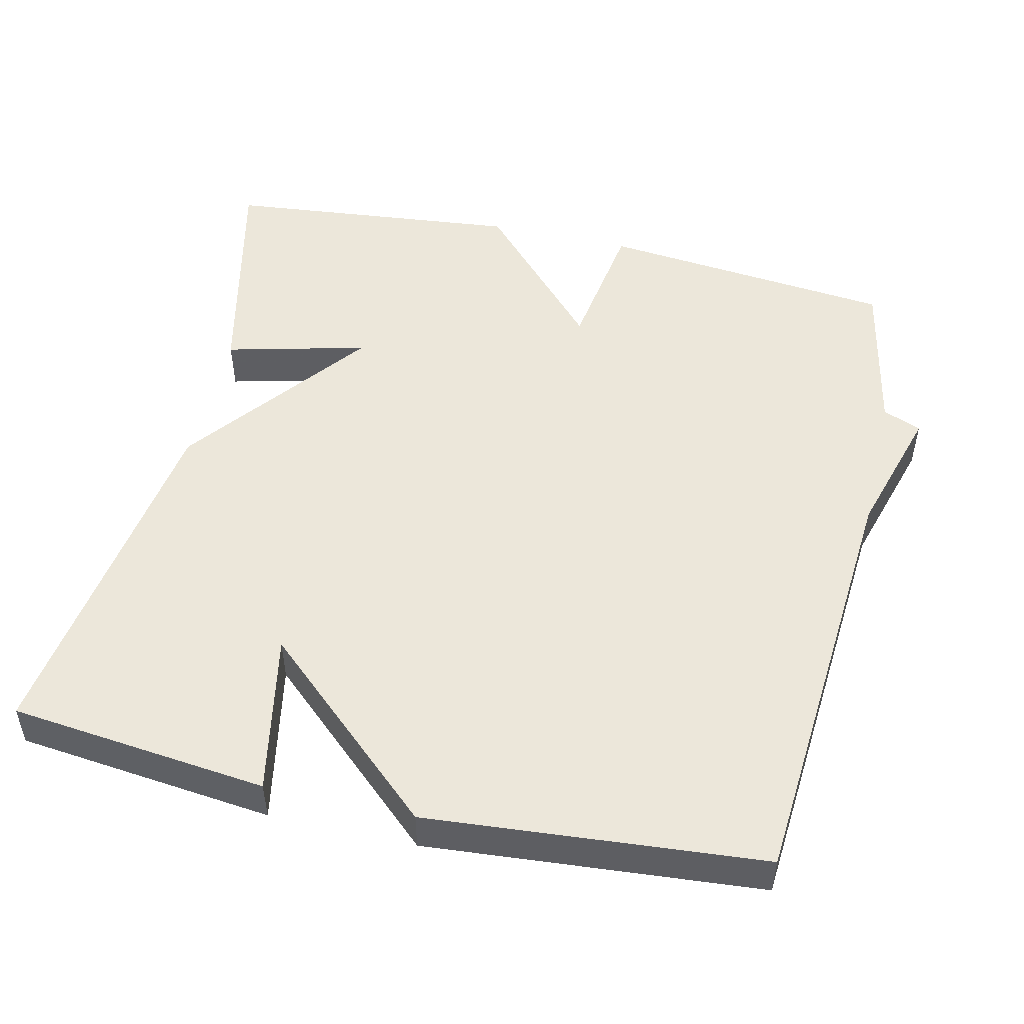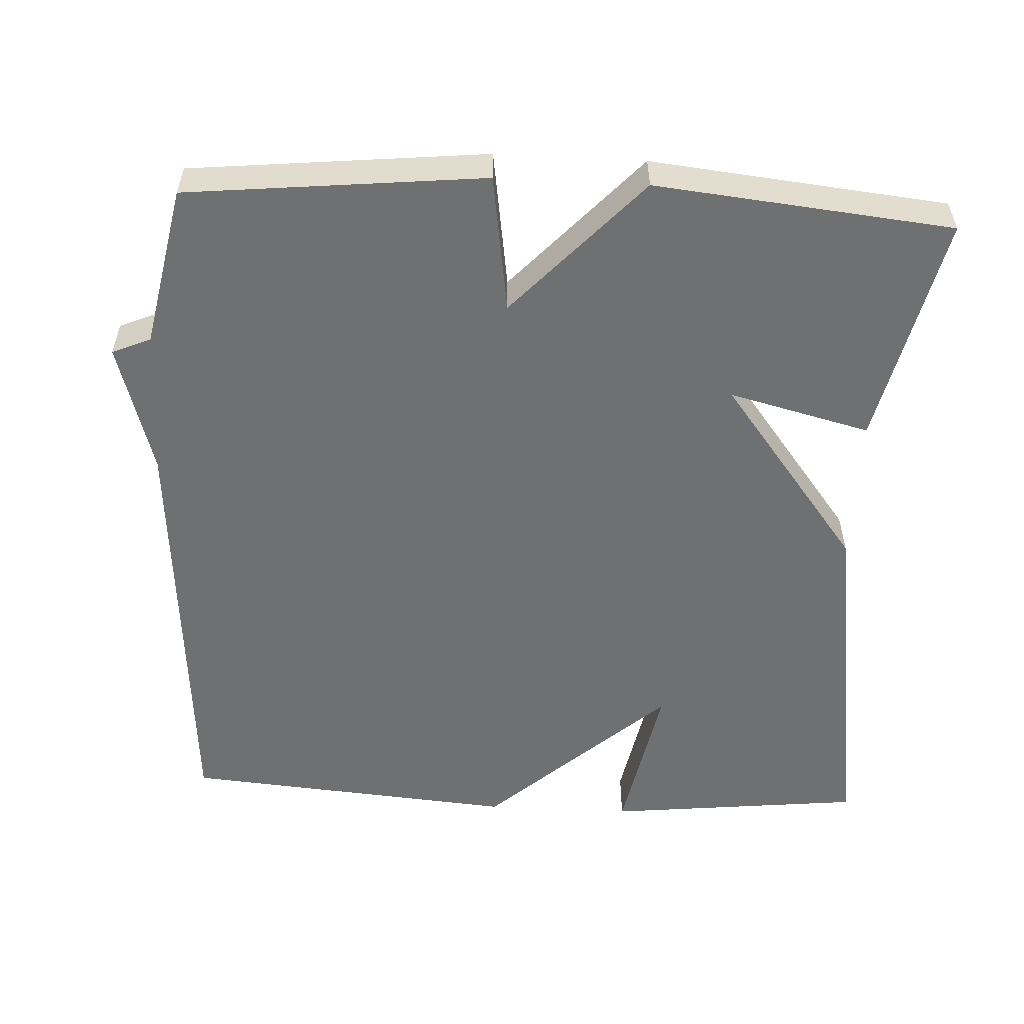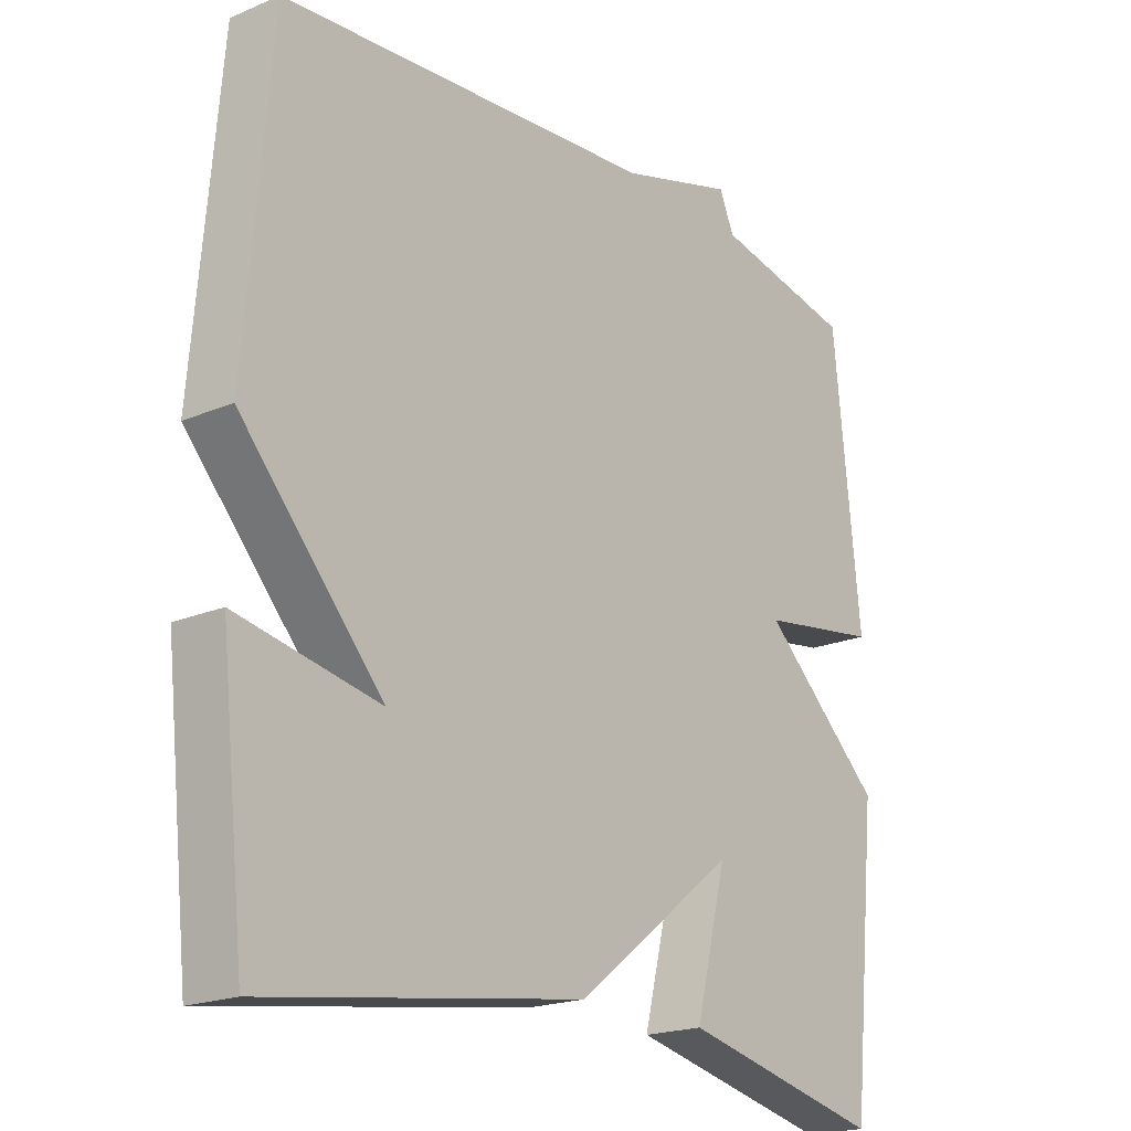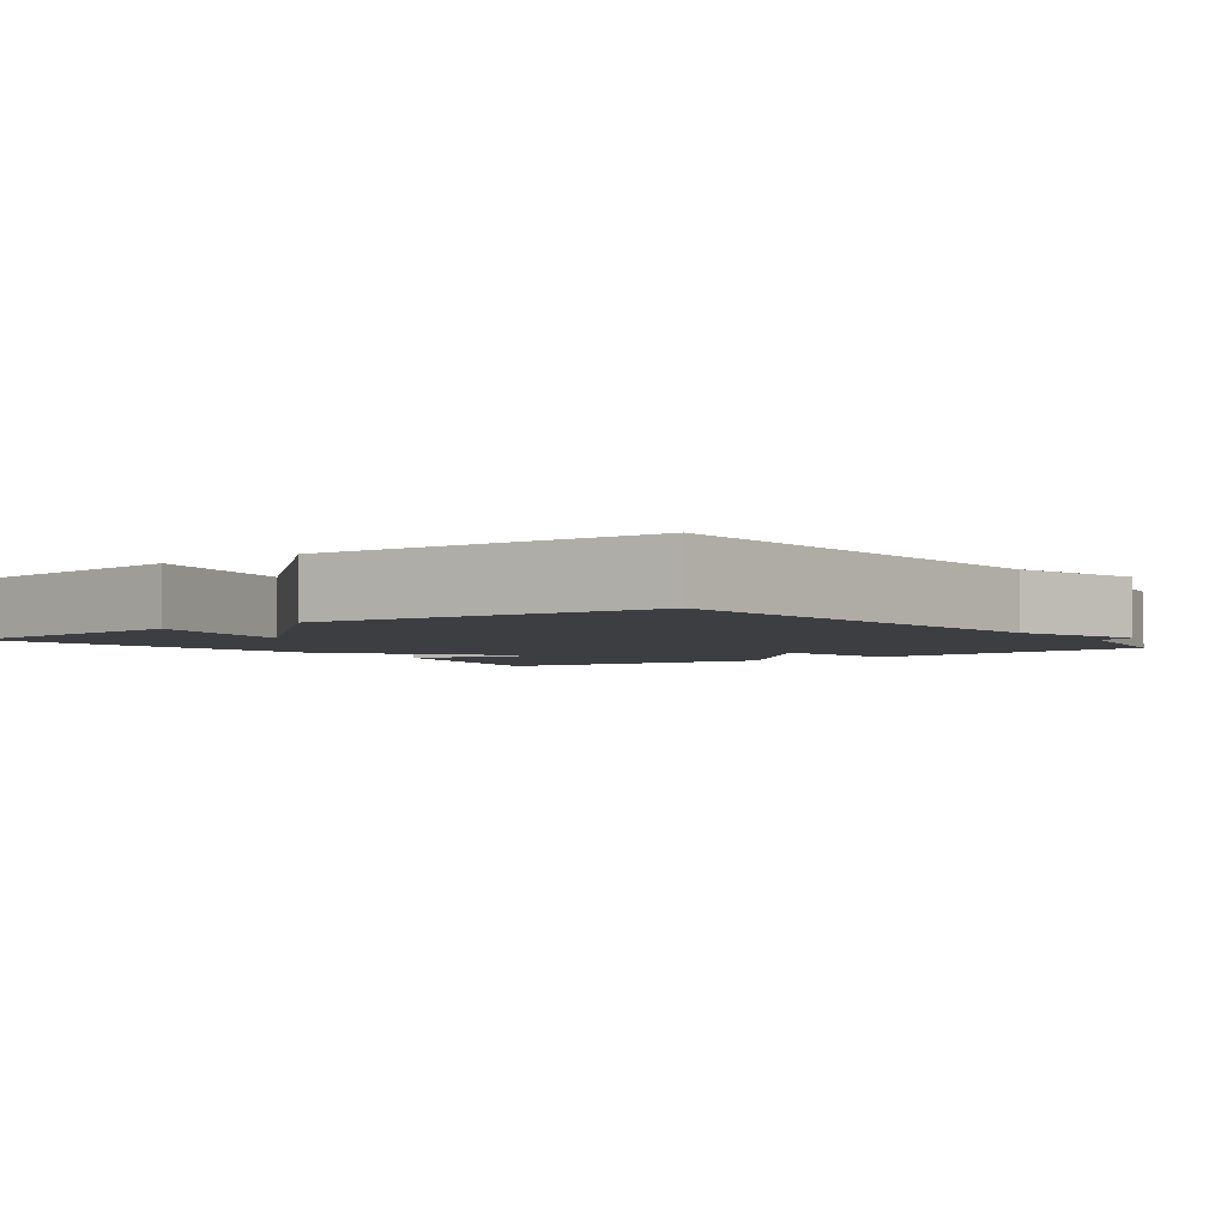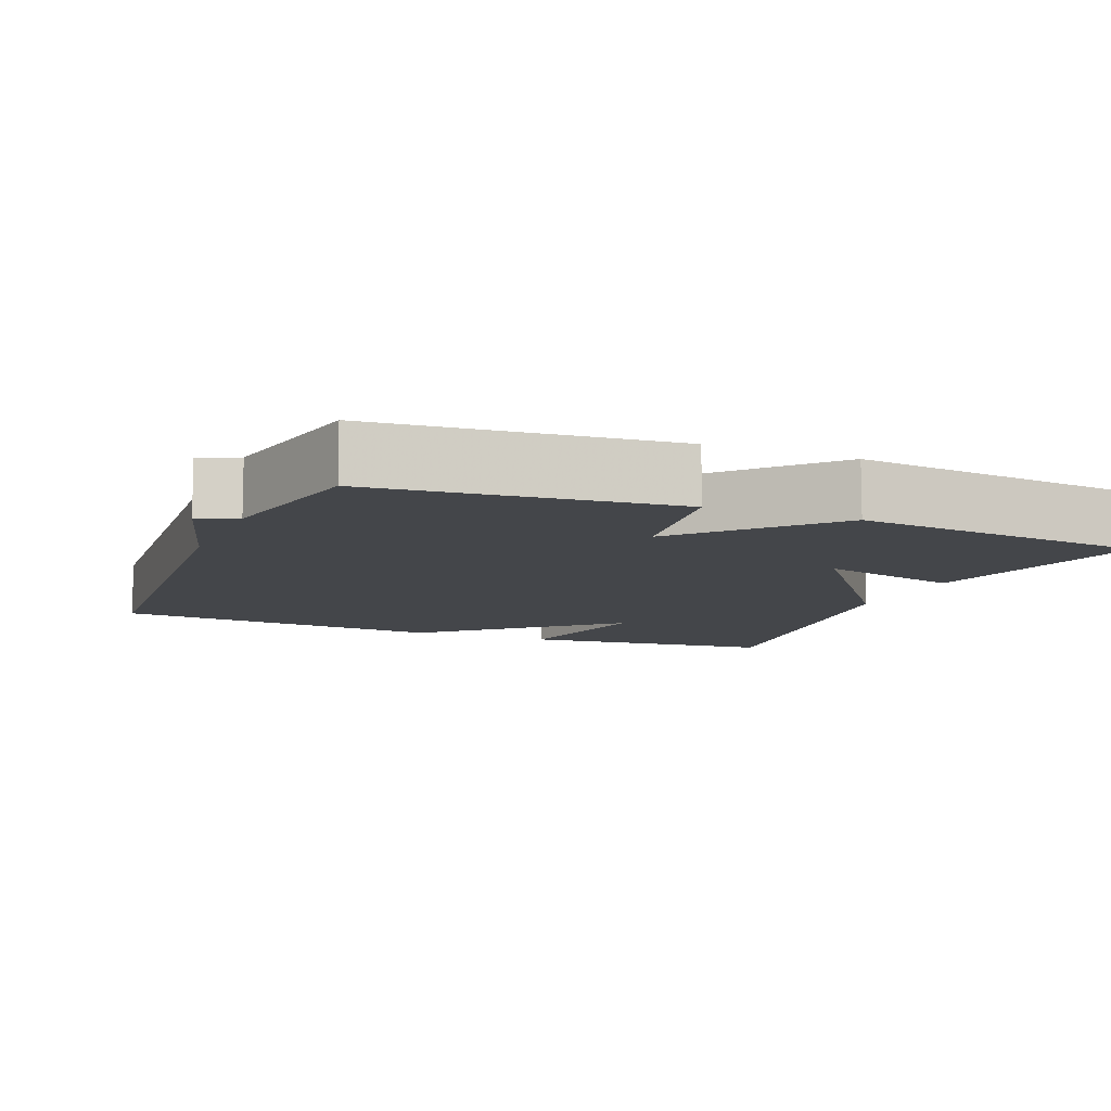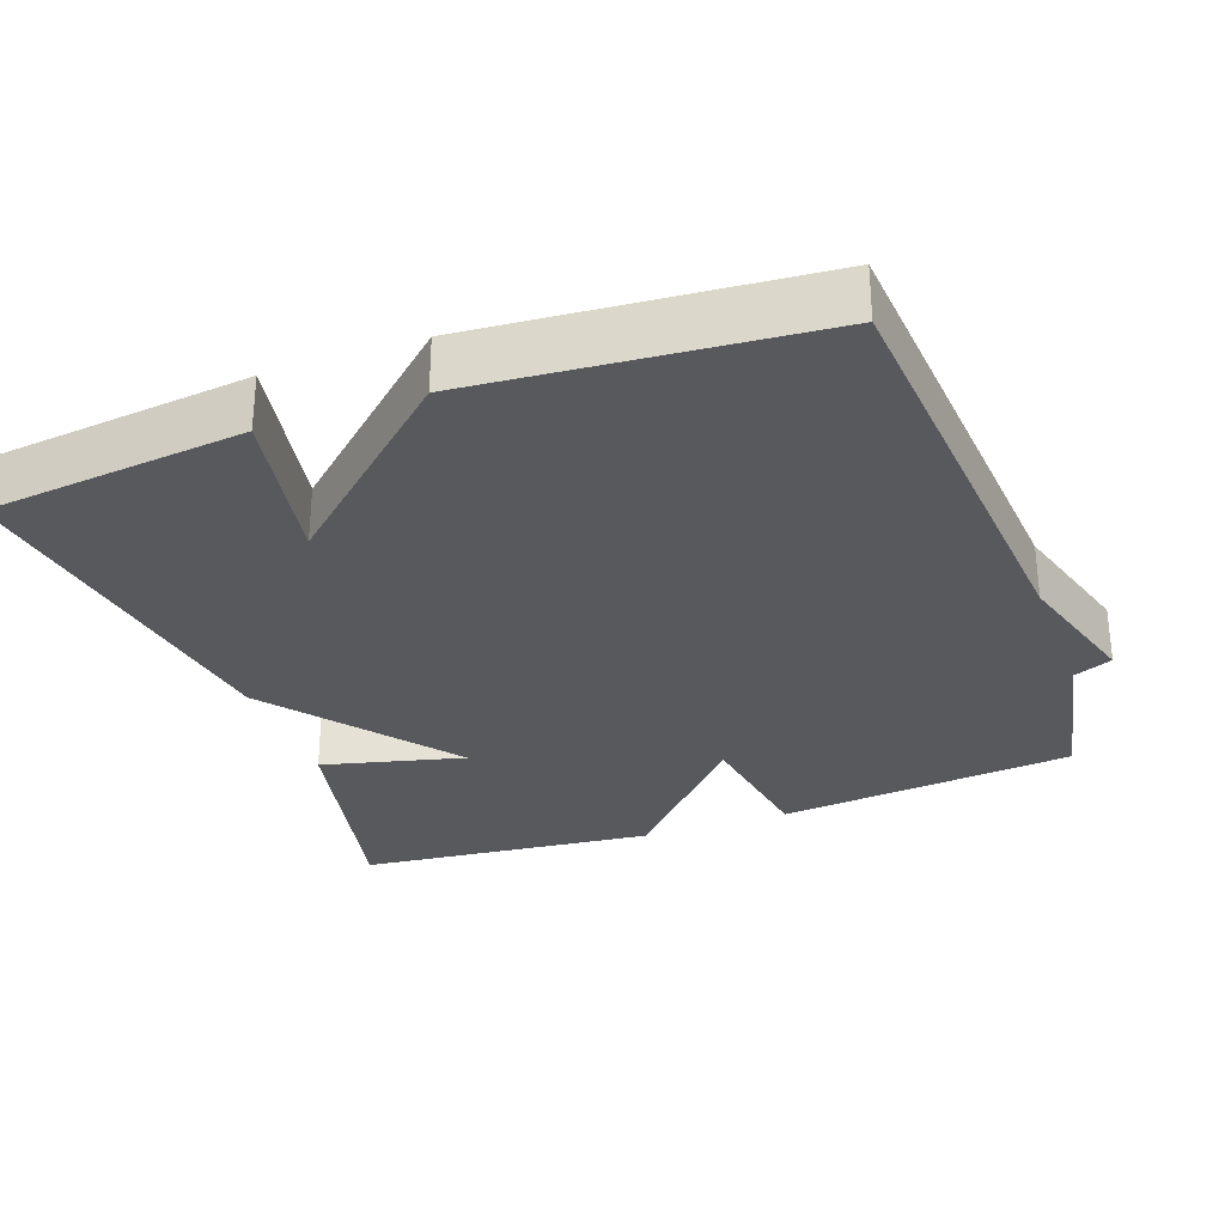
<metadata>
{"format":"obj","ext":"obj","renderer":"f3d","projection":"perspective","resolution":1024,"background":"white","views":[{"elev":50.4,"azim":-77.0,"up":"+Y"},{"elev":-54.9,"azim":87.1,"up":"+Y"},{"elev":-19.8,"azim":-51.7,"up":"+Z"},{"elev":-3.4,"azim":-53.5,"up":"+Y"},{"elev":-9.7,"azim":67.4,"up":"+Y"},{"elev":-29.9,"azim":-69.9,"up":"+Y"}]}
</metadata>
<code>
v 0.5 0.07 -0.5
v 0.187 0.07 -0.429
v 0.235 0.07 -0.238
v -0.013 0.07 -0.429
v -0.5 0.07 -0.5
v -0.538 0.07 -0.152
v -0.32 0.07 -0.194
v -0.538 0.07 0.048
v -0.5 0.07 0.5
v 0.082 0.07 0.544
v 0.26 0.07 0.596
v 0.282 0.07 0.544
v 0.5 0.07 0.5
v 0.541 0.07 0.1
v 0.354 0.07 0.072
v 0.541 0.07 -0.1
v 0.5 0 -0.5
v 0.187 0 -0.429
v 0.235 0 -0.238
v -0.013 0 -0.429
v -0.5 0 -0.5
v -0.538 0 -0.152
v -0.32 0 -0.194
v -0.538 0 0.048
v -0.5 0 0.5
v 0.082 0 0.544
v 0.26 0 0.596
v 0.282 0 0.544
v 0.5 0 0.5
v 0.541 0 0.1
v 0.354 0 0.072
v 0.541 0 -0.1
f 1 2 3
f 16 1 3
f 15 16 3
f 12 13 14 15
f 15 3 4
f 12 15 4
f 11 12 4
f 10 11 4
f 9 10 4
f 8 9 4
f 7 8 4
f 4 5 6 7
f 19 18 17
f 19 17 32
f 19 32 31
f 31 30 29 28
f 20 19 31
f 20 31 28
f 20 28 27
f 20 27 26
f 20 26 25
f 20 25 24
f 20 24 23
f 23 22 21 20
f 1 17 18 2
f 2 18 19 3
f 3 19 20 4
f 4 20 21 5
f 5 21 22 6
f 6 22 23 7
f 7 23 24 8
f 8 24 25 9
f 9 25 26 10
f 10 26 27 11
f 11 27 28 12
f 12 28 29 13
f 13 29 30 14
f 14 30 31 15
f 15 31 32 16
f 16 32 17 1

</code>
